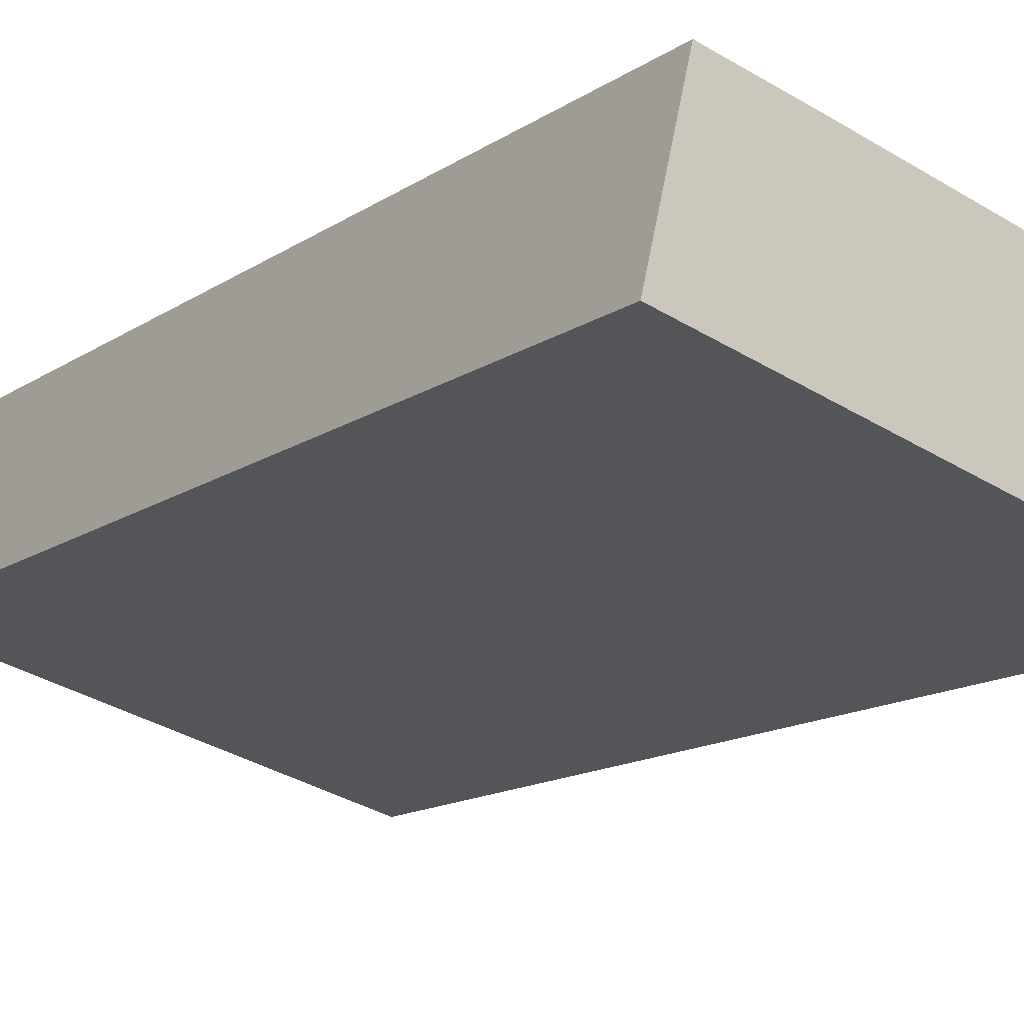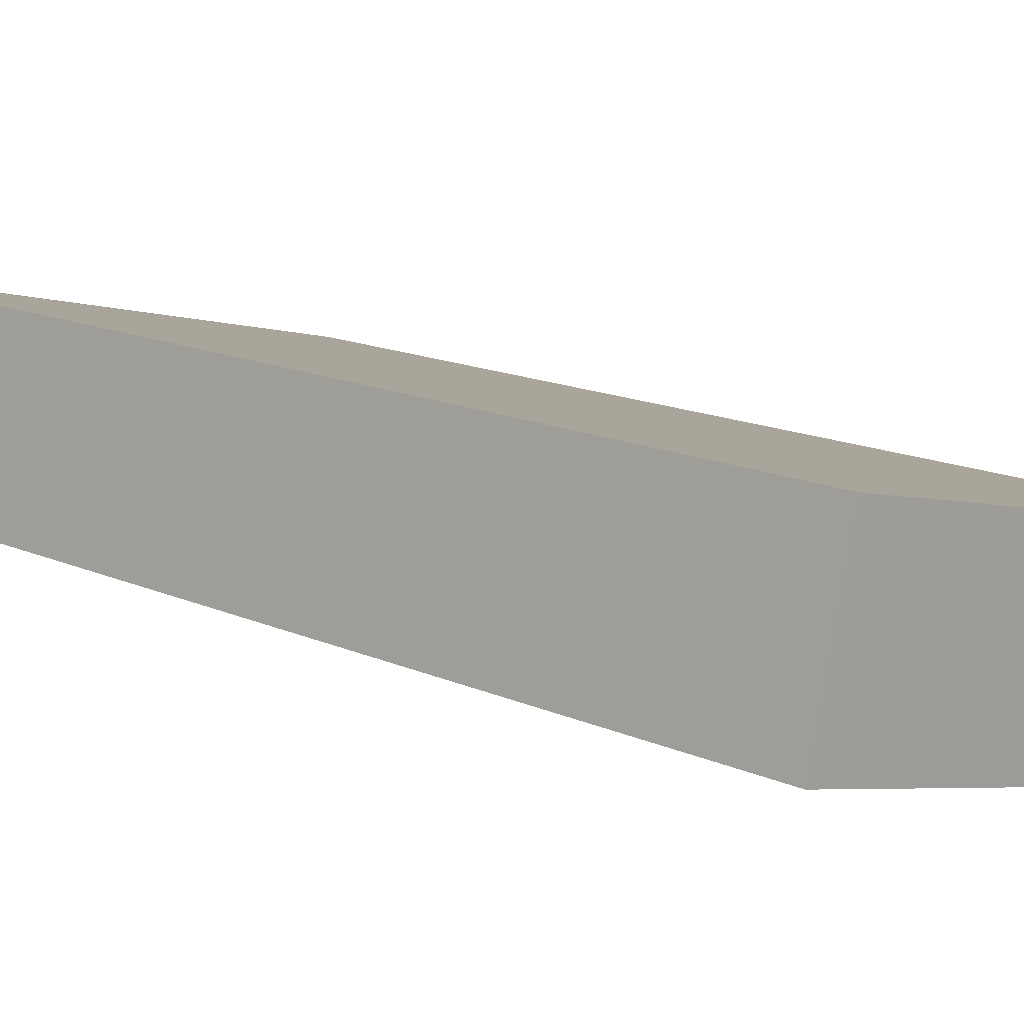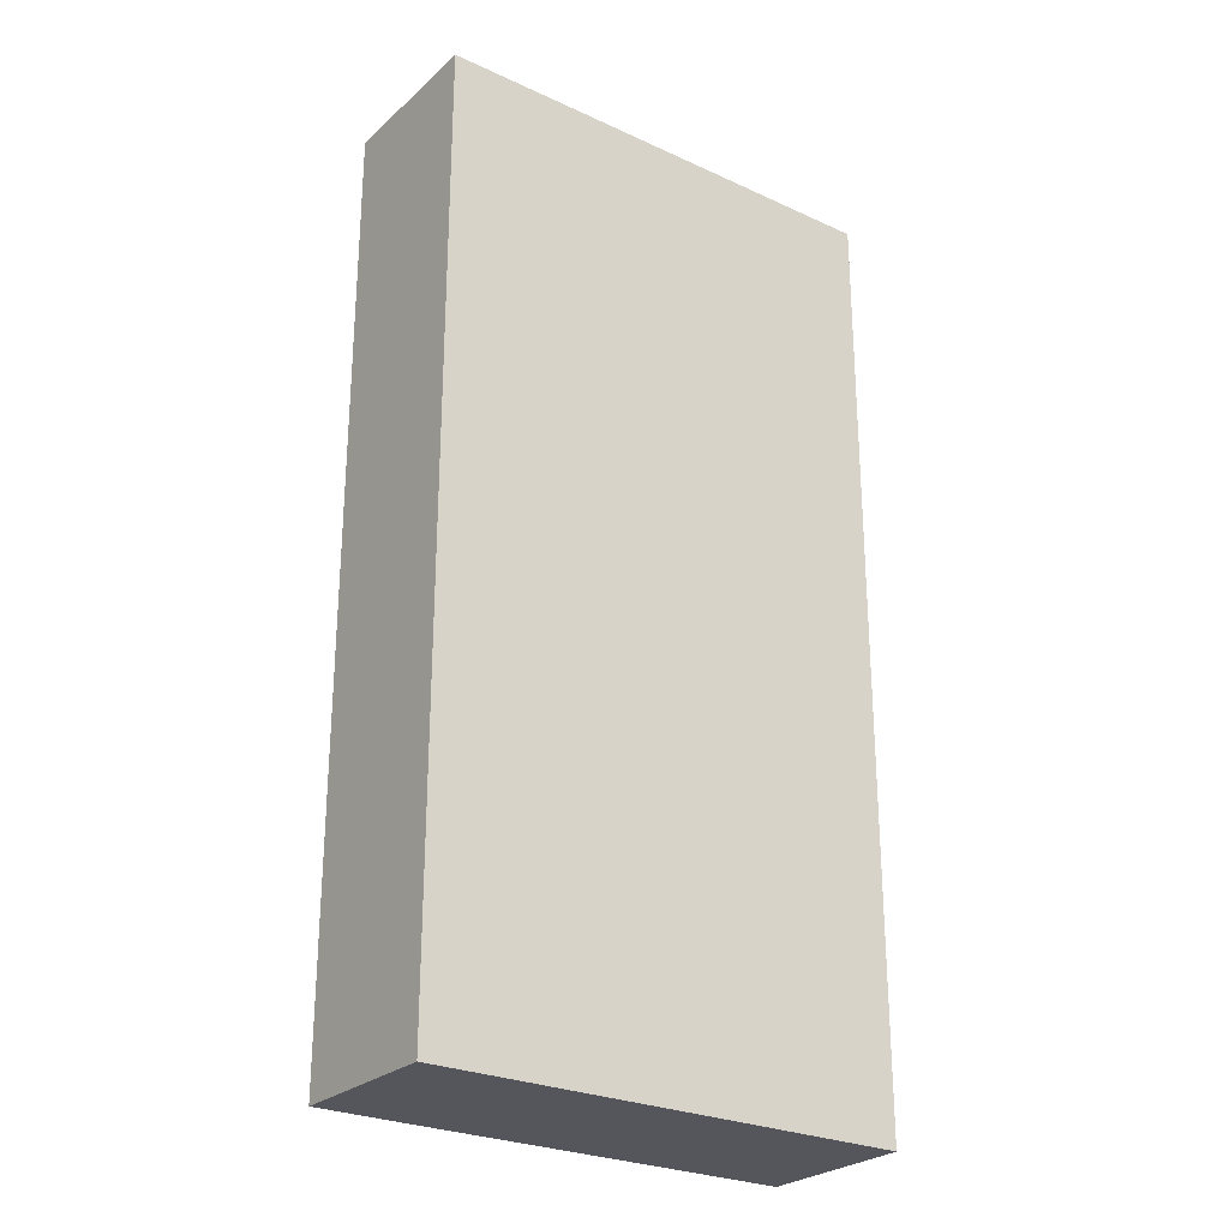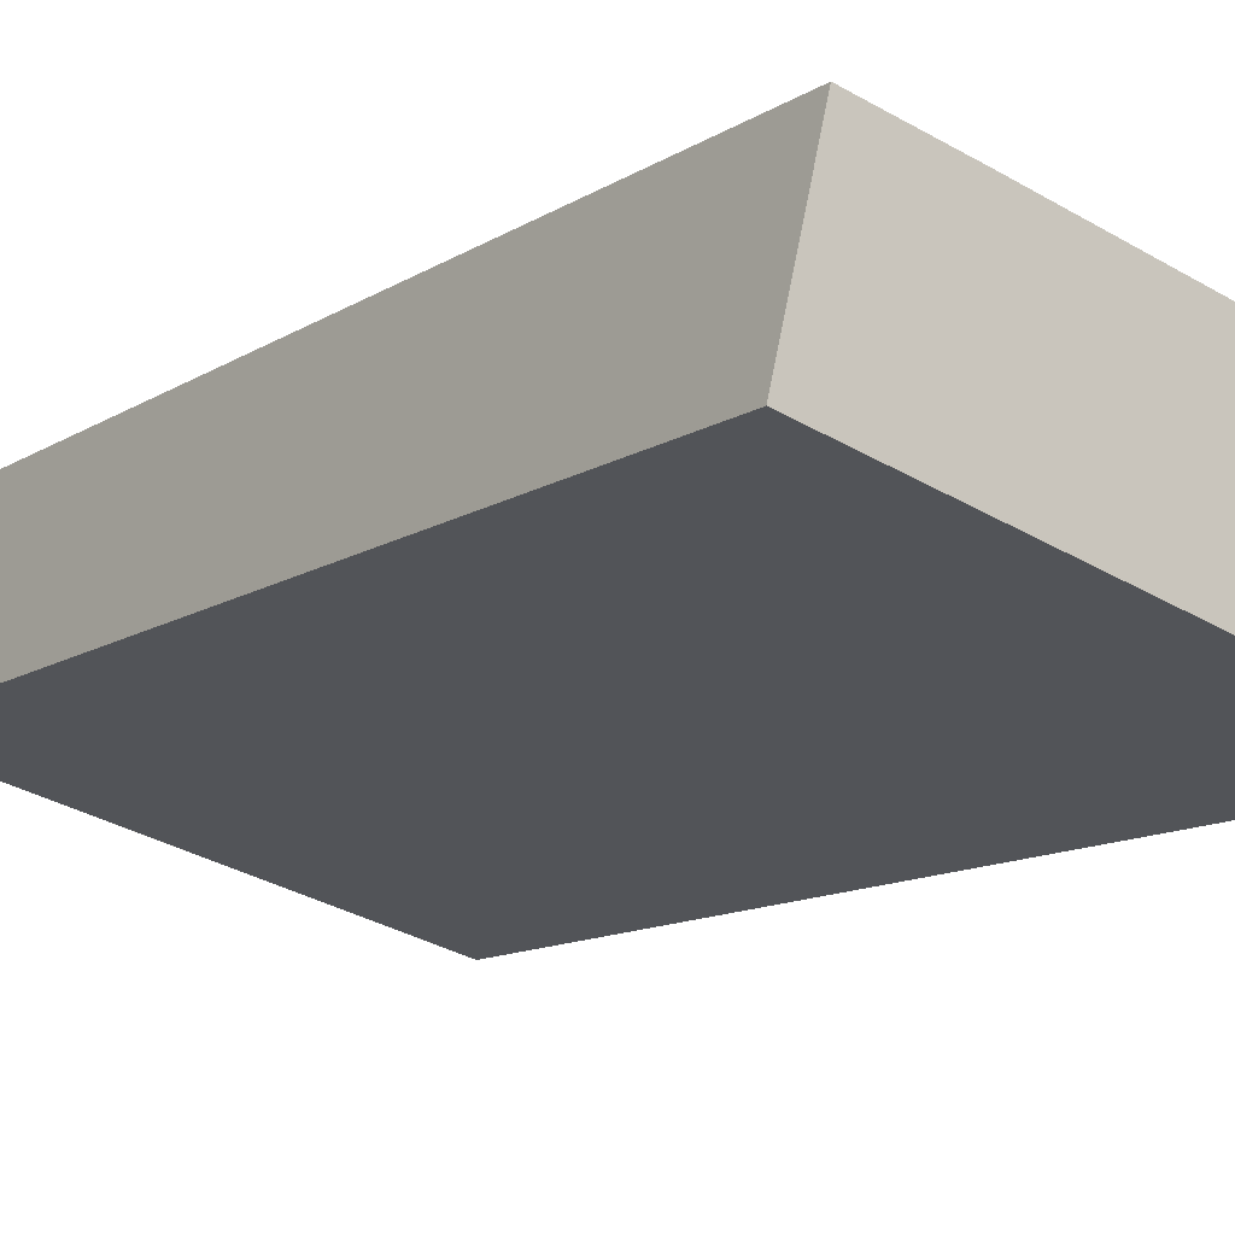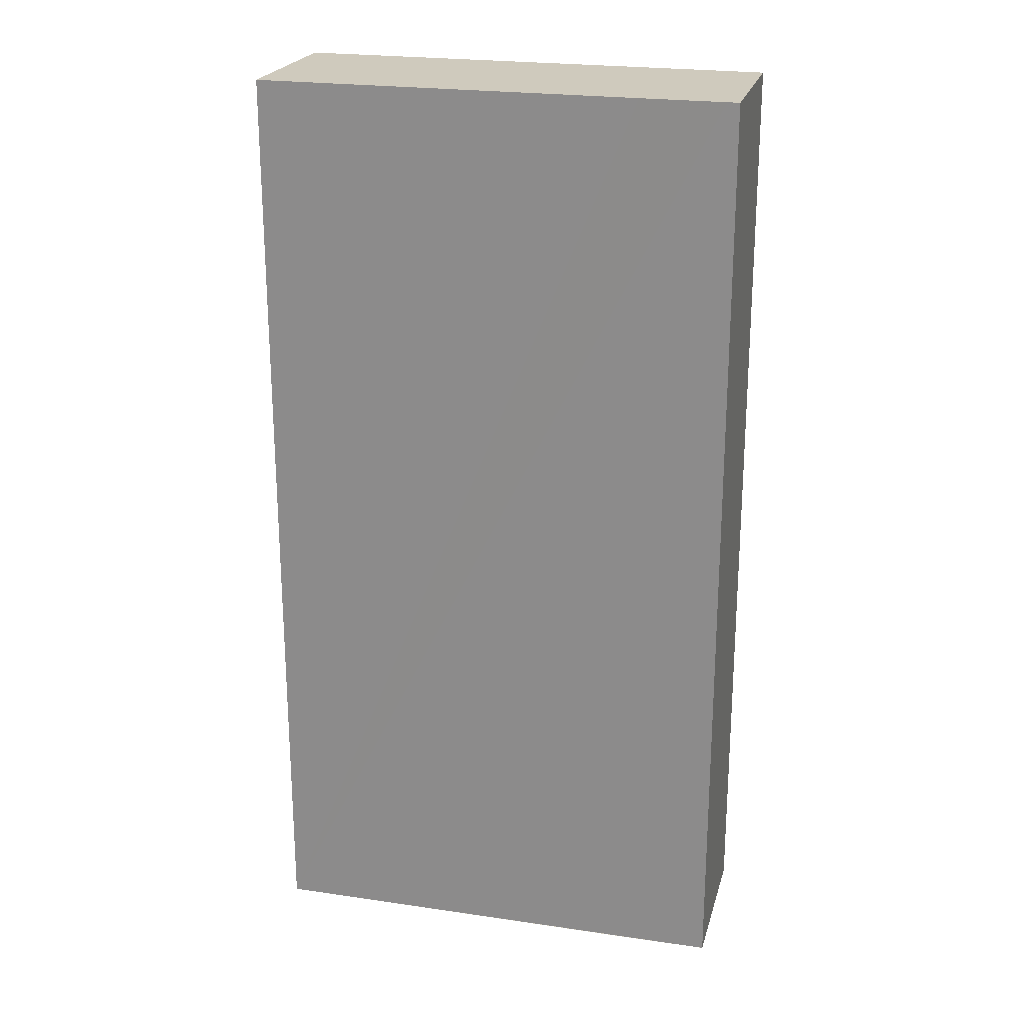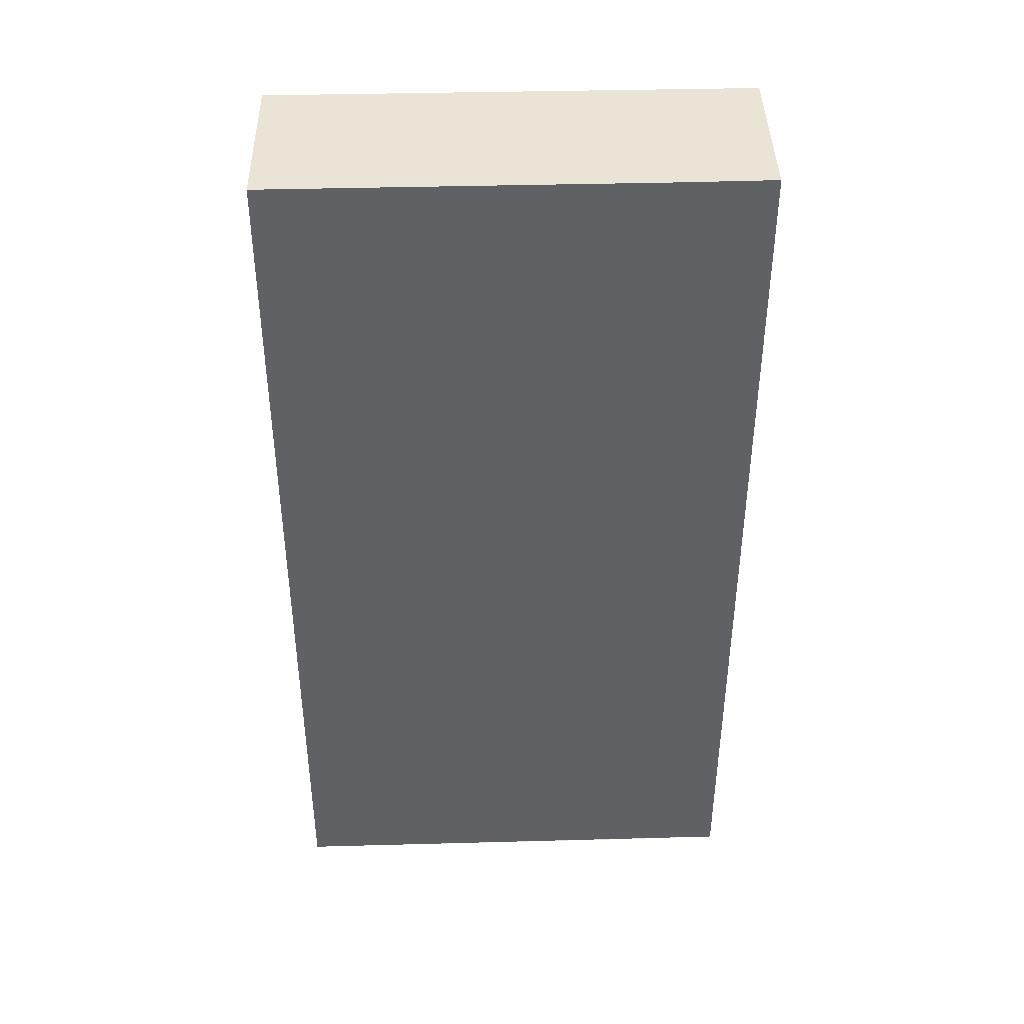
<metadata>
{"format":"obj","ext":"obj","renderer":"f3d","projection":"perspective","resolution":1024,"background":"white","views":[{"elev":-14.4,"azim":144.6,"up":"+Z"},{"elev":14.4,"azim":134.8,"up":"+Z"},{"elev":-26.3,"azim":130.2,"up":"+Y"},{"elev":-12.3,"azim":144.9,"up":"+Z"},{"elev":22.8,"azim":0.6,"up":"+Y"},{"elev":42.4,"azim":-15.4,"up":"+Y"}]}
</metadata>
<code>
v  0.294 9.508 -1.115
v  2.309 9.508 -1.131
v  0.421 9.508 -1.593
v  0 9.508 5.822e-16
v  4.479 9.508 -0.6
v  0.955 9.508 0.231
v  3.768 9.508 0.913
v  5.09 9.508 -0.45
v  4.586 9.508 1.103
v  4.706 9.508 1.132
v  4.706 -6.931e-17 1.132
v  5.09 2.755e-17 -0.45
v  0.421 9.754e-17 -1.593
v  4.479 3.674e-17 -0.6
v  2.309 6.925e-17 -1.131
v  0 0 0
v  0.294 6.827e-17 -1.115
v  4.586 -6.754e-17 1.103
v  0.955 -1.414e-17 0.231
v  3.768 -5.591e-17 0.913
g defaultobject
f 1 2 3
f 2 1 4
f 2 4 5
f 5 4 6
f 5 6 7
f 5 7 8
f 8 7 9
f 8 9 10
f 11 8 10
f 8 11 12
f 12 5 8
f 5 12 2
f 2 12 3
f 3 12 13
f 13 12 14
f 13 14 15
f 13 1 3
f 1 13 4
f 4 13 16
f 16 13 17
f 16 6 4
f 6 16 7
f 7 16 9
f 9 16 10
f 10 16 18
f 10 18 11
f 18 16 19
f 18 19 20
f 15 17 13
f 17 15 16
f 16 15 19
f 19 15 20
f 20 15 14
f 20 14 12
f 20 12 18
f 18 12 11

</code>
